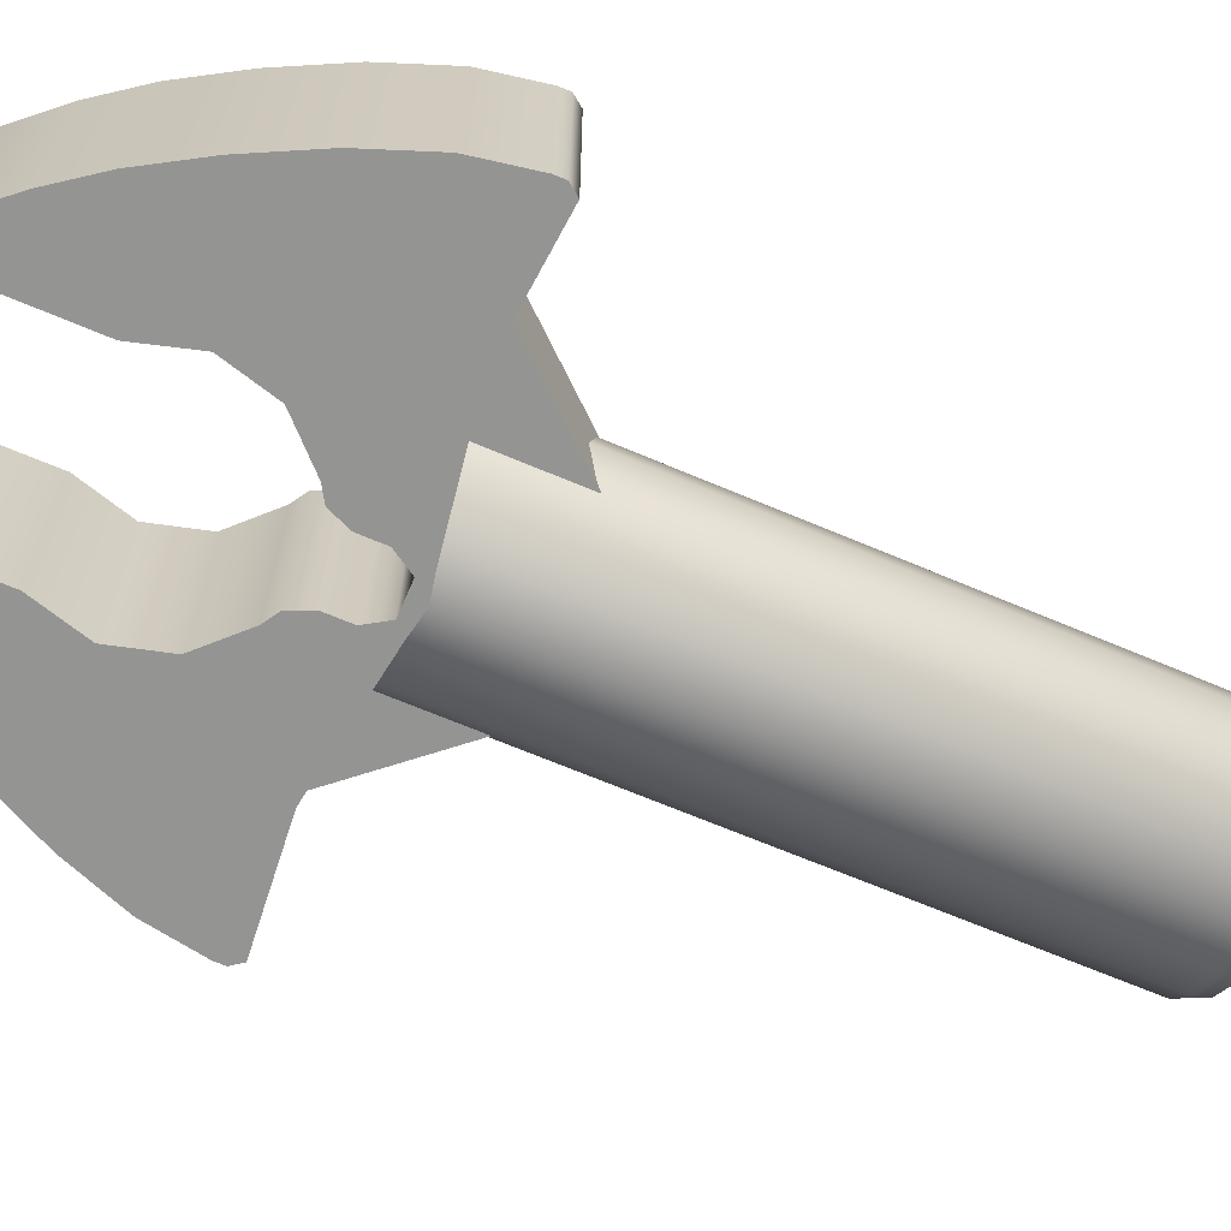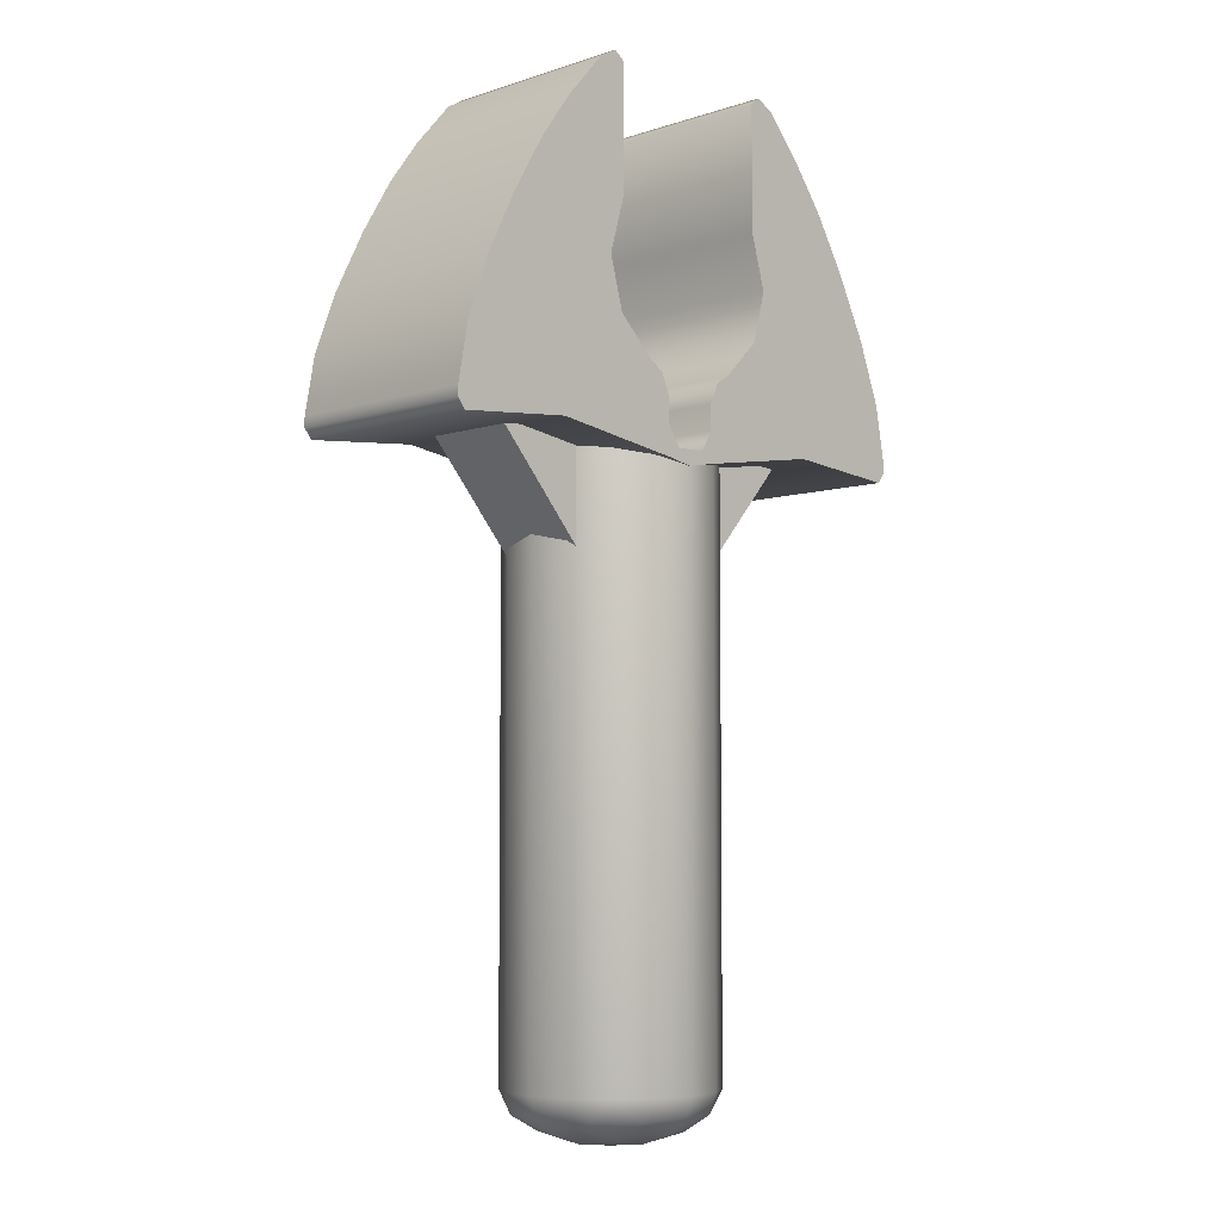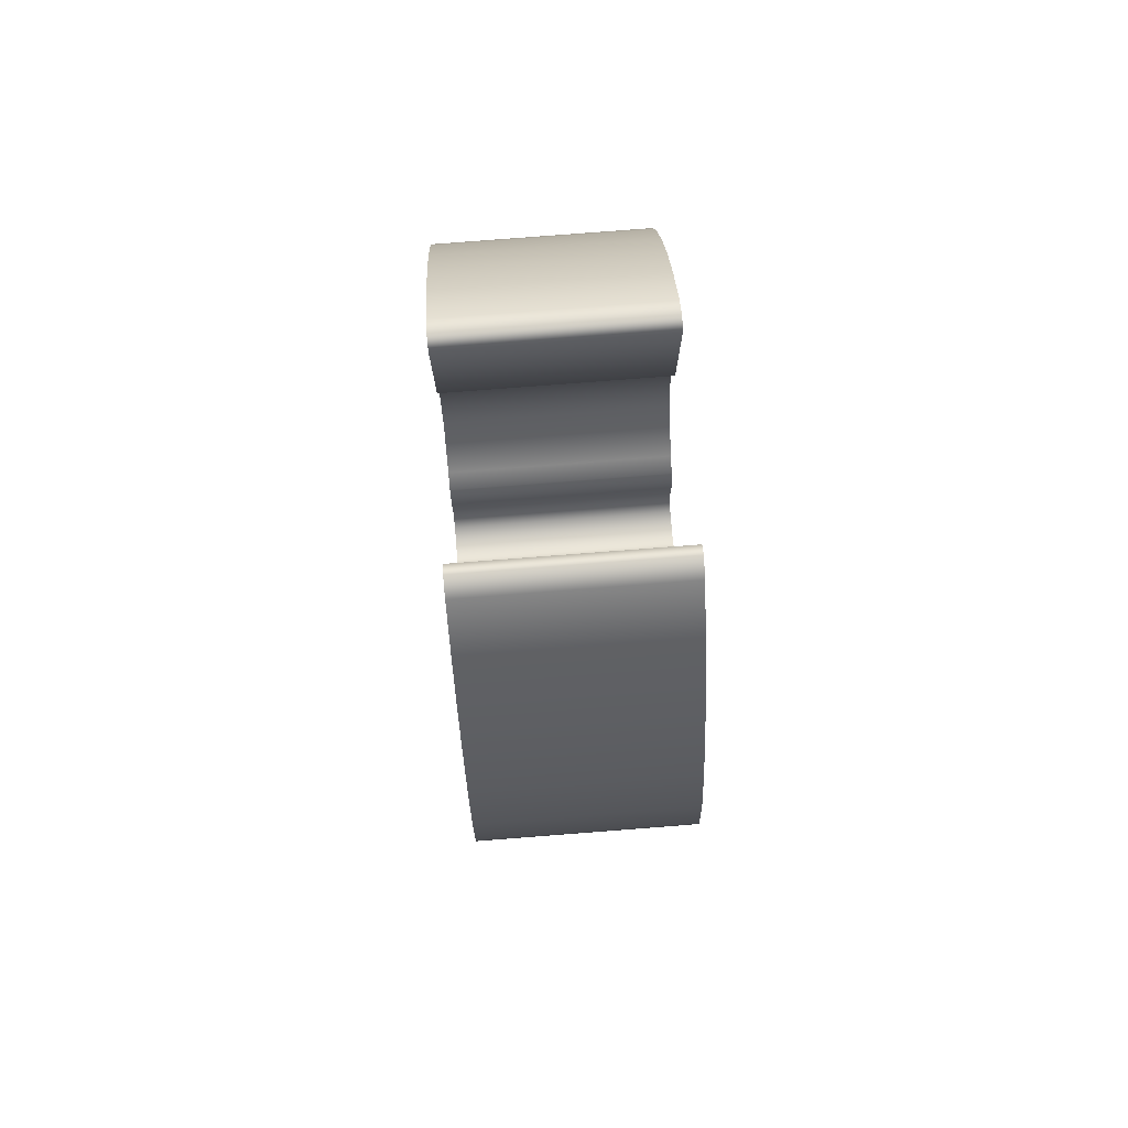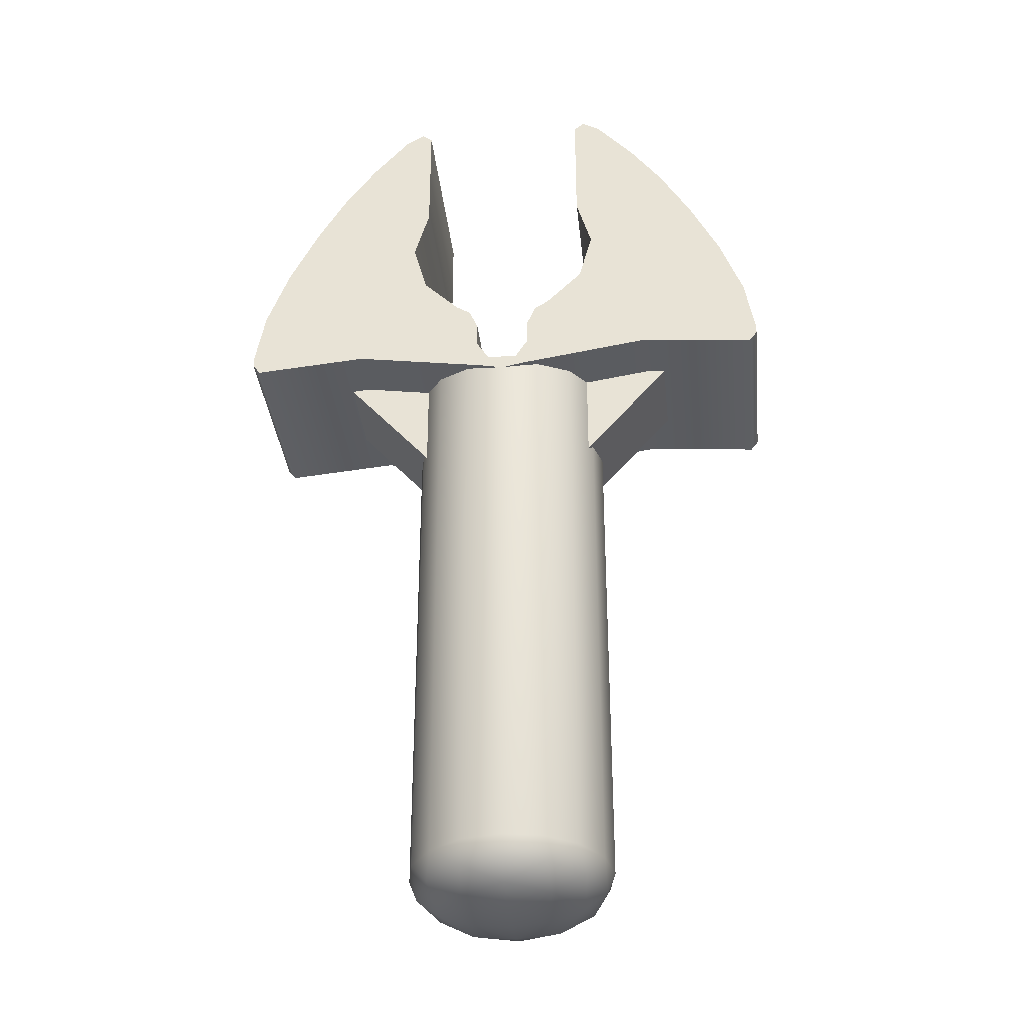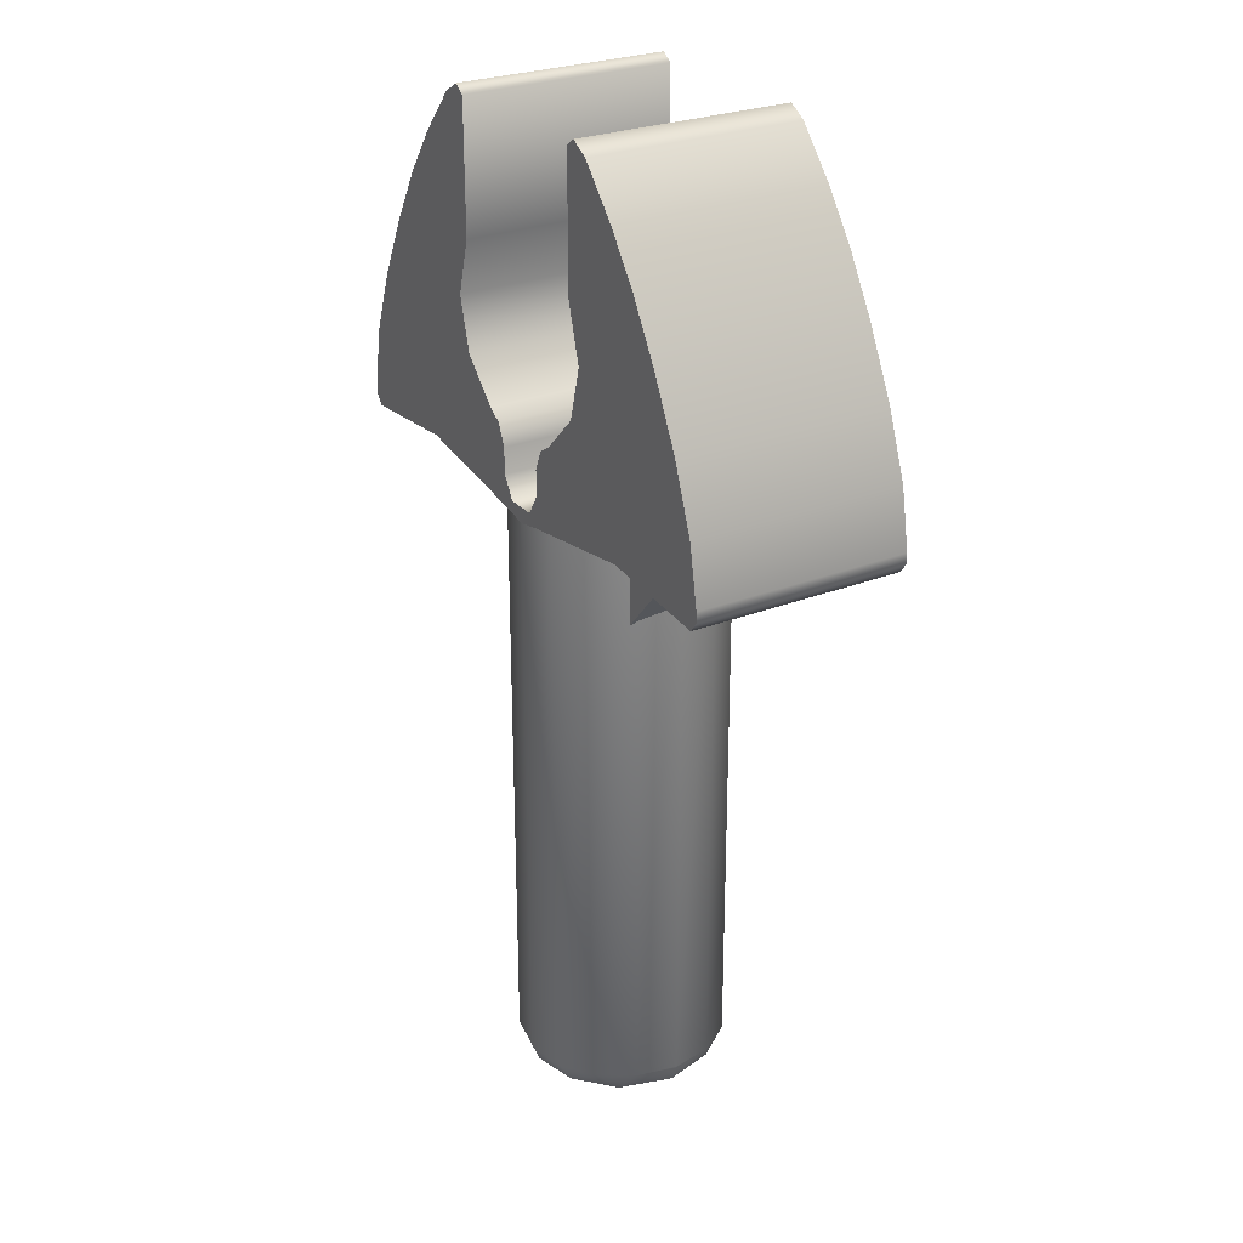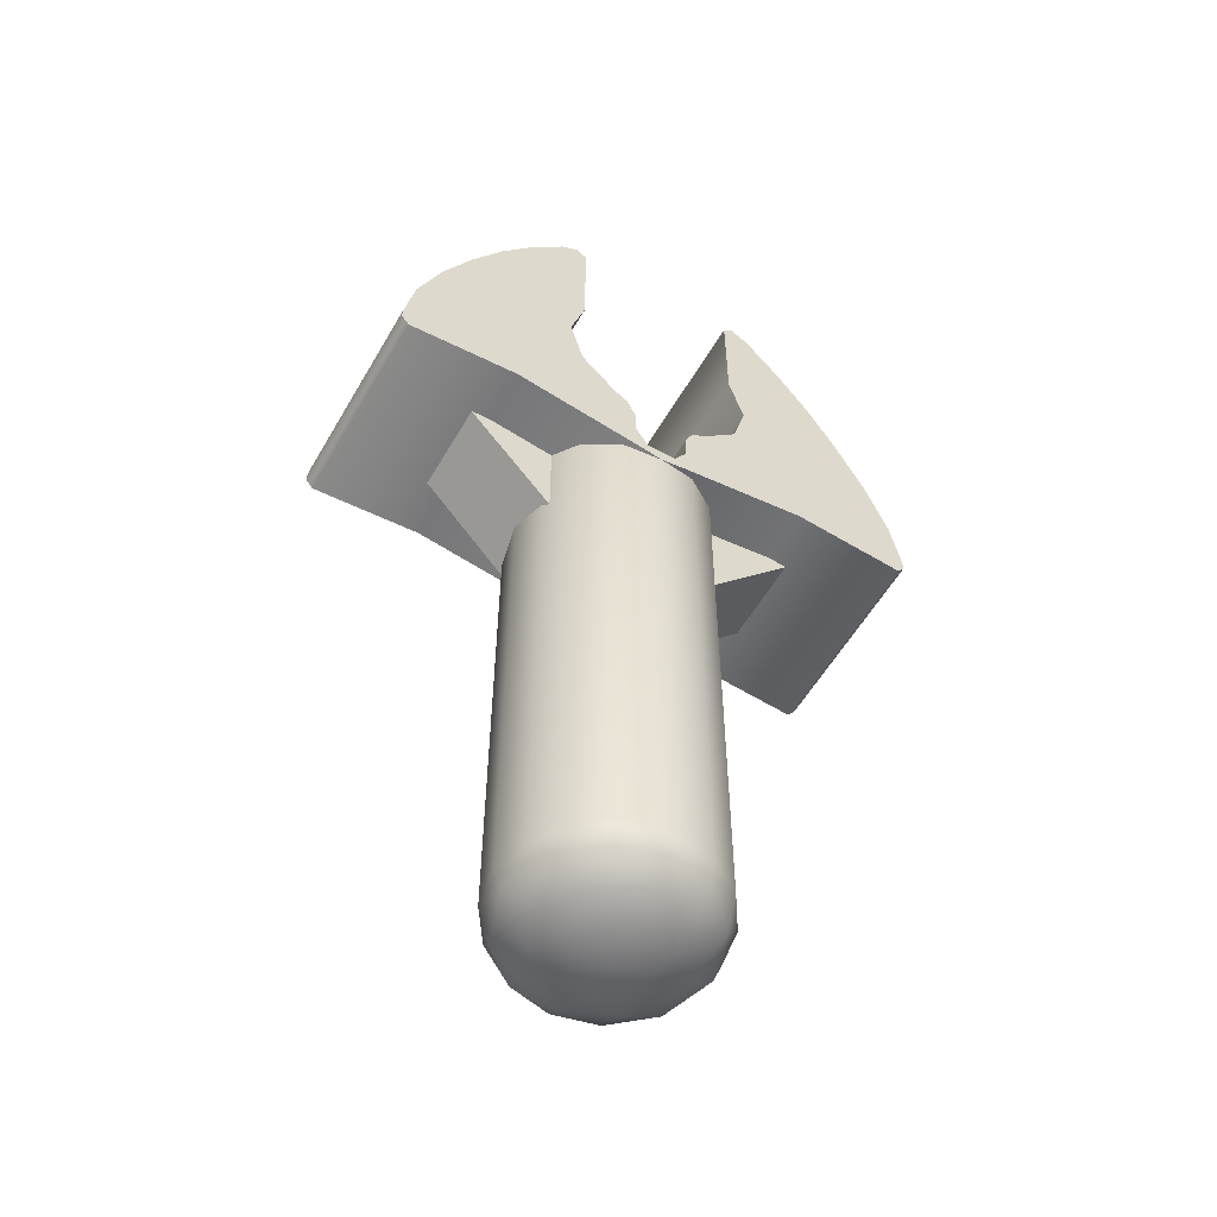
<metadata>
{"format":"obj","ext":"obj","renderer":"f3d","projection":"perspective","resolution":1024,"background":"white","views":[{"elev":-67.0,"azim":66.9,"up":"+Y"},{"elev":-5.9,"azim":134.8,"up":"+Z"},{"elev":78.9,"azim":85.6,"up":"+Z"},{"elev":-34.5,"azim":-173.9,"up":"+Z"},{"elev":27.3,"azim":-121.2,"up":"+Z"},{"elev":-56.4,"azim":-29.9,"up":"+Z"}]}
</metadata>
<code>
v  0 4.125 -29
v  -1.531 3.821 -29
v  -2.828 2.954 -29
v  -3.696 1.656 -29
v  -4 0.1254 -29
v  -3.696 -1.405 -29
v  -2.828 -2.703 -29
v  -1.531 -3.57 -29
v  0 -3.875 -29
v  0 4.125 -6.643
v  -1.531 3.821 -6.272
v  -2.828 2.954 -6
v  -3.696 1.656 -6
v  -4 0.1254 -6
v  -3.696 -1.405 -6
v  -2.828 -2.703 -6
v  -1.531 -3.57 -6.272
v  0 -1.405 -30.85
v  0 3.821 -29.77
v  0 2.954 -30.41
v  -3.696 0.1254 -29.77
v  -2.828 0.1254 -30.41
v  -1.531 0.1254 -30.85
v  -1.633 -3.141 -29.82
v  -3.037 -1.84 -29.85
v  -1.707 -1.84 -30.52
v  -1.633 3.391 -29.82
v  -1.707 2.091 -30.52
v  -3.037 2.091 -29.85
v  -0.5993 4.125 -6.4
v  -1.099 4.125 -5.6
v  -1.099 4.125 -4.6
v  -1.449 4.125 -3.8
v  -1.999 4.125 -3.46
v  -3.459 4.125 -2
v  -3.999 4.125 0
v  -3.399 4.125 2.1
v  -3.399 4.125 7
v  -3.799 4.125 7.3
v  -4.499 4.125 6.9
v  -5.999 4.125 5.2
v  -7.249 4.125 3.5
v  -8.499 4.125 1.4
v  -9.699 4.125 -1
v  -10.6 4.125 -3.4
v  -11 4.125 -5.6
v  -11 4.125 -6
v  -10.7 4.125 -6.4
v  -6.199 4.125 -6
v  -0.9993 4.125 -6.8
v  -0.5993 -3.875 -6.4
v  -1.099 -3.875 -5.6
v  -1.099 -3.875 -4.6
v  -1.449 -3.875 -3.8
v  -1.999 -3.875 -3.46
v  -3.459 -3.875 -2
v  -3.999 -3.875 0
v  -3.399 -3.875 2.1
v  -3.399 -3.875 7
v  -3.799 -3.875 7.3
v  -4.499 -3.875 6.9
v  -5.999 -3.875 5.2
v  -7.249 -3.875 3.5
v  -8.499 -3.875 1.4
v  -9.699 -3.875 -1
v  -10.6 -3.875 -3.4
v  -11 -3.875 -5.6
v  -11 -3.875 -6
v  -10.7 -3.875 -6.4
v  -6.199 -3.875 -6
v  -0.9993 -3.875 -6.8
v  -3.499 1.925 -6
v  -6.999 1.925 -6
v  -3.499 1.925 -10
v  -3.499 -1.675 -6
v  -6.999 -1.675 -6
v  -3.499 -1.675 -10
v  1.531 3.821 -29
v  1.531 3.821 -6.272
v  2.828 2.954 -29
v  2.828 2.954 -6
v  3.696 1.656 -29
v  3.696 1.656 -6
v  4 0.1254 -29
v  4 0.1254 -6
v  3.696 -1.405 -29
v  3.696 -1.405 -6
v  2.828 -2.703 -29
v  2.828 -2.703 -6
v  1.531 -3.57 -29
v  1.531 -3.57 -6.272
v  0 -3.875 -6.643
v  0 -3.57 -29.77
v  1.633 -3.141 -29.82
v  0 -2.703 -30.41
v  3.037 -1.84 -29.85
v  1.707 -1.84 -30.52
v  3.696 0.1254 -29.77
v  2.828 0.1254 -30.41
v  1.531 0.1254 -30.85
v  0 0.1254 -31
v  1.633 3.391 -29.82
v  0 1.656 -30.85
v  1.707 2.091 -30.52
v  3.037 2.091 -29.85
v  0.5993 4.125 -6.4
v  1.099 4.125 -5.6
v  1.099 -3.875 -5.6
v  0.5993 -3.875 -6.4
v  1.099 4.125 -4.6
v  1.099 -3.875 -4.6
v  1.449 4.125 -3.8
v  1.449 -3.875 -3.8
v  1.999 4.125 -3.46
v  1.999 -3.875 -3.46
v  3.459 4.125 -2
v  3.459 -3.875 -2
v  3.999 4.125 0
v  3.999 -3.875 0
v  3.399 4.125 2.1
v  3.399 -3.875 2.1
v  3.399 4.125 7
v  3.399 -3.875 7
v  3.799 4.125 7.3
v  3.799 -3.875 7.3
v  4.499 4.125 6.9
v  4.499 -3.875 6.9
v  5.999 4.125 5.2
v  5.999 -3.875 5.2
v  7.249 4.125 3.5
v  7.249 -3.875 3.5
v  8.499 4.125 1.4
v  8.499 -3.875 1.4
v  9.699 4.125 -1
v  9.699 -3.875 -1
v  10.6 4.125 -3.4
v  10.6 -3.875 -3.4
v  11 4.125 -5.6
v  11 -3.875 -5.6
v  11 4.125 -6
v  11 -3.875 -6
v  10.7 4.125 -6.4
v  10.7 -3.875 -6.4
v  6.199 4.125 -6
v  6.199 -3.875 -6
v  0.9993 4.125 -6.8
v  0.9993 -3.875 -6.8
v  0 4.125 -7
v  0 -3.875 -7
v  6.999 1.925 -6
v  3.499 1.925 -10
v  3.499 -1.675 -10
v  6.999 -1.675 -6
v  3.499 1.925 -6
v  3.499 -1.675 -6
v  0 -3.875 -6.4
v  0 4.125 -6.4
g 48729
f 1 2 11 10
f 2 3 12 11
f 3 4 13 12
f 4 5 14 13
f 5 6 15 14
f 6 7 16 15
f 7 8 17 16
f 8 9 92 17
f 9 8 93
f 8 7 24
f 8 24 93
f 93 24 95
f 7 6 25
f 7 25 24
f 24 25 26
f 24 26 95
f 95 26 18
f 6 5 21
f 6 21 25
f 25 21 22
f 25 22 26
f 26 22 23
f 26 23 18
f 18 23 101
f 1 19 2
f 19 20 27
f 19 27 2
f 2 27 3
f 20 103 28
f 20 28 27
f 27 28 29
f 27 29 3
f 3 29 4
f 103 101 23
f 103 23 28
f 28 23 22
f 28 22 29
f 29 22 21
f 29 21 4
f 4 21 5
f 52 51 30 31
f 53 52 31 32
f 54 53 32 33
f 55 54 33 34
f 56 55 34 35
f 57 56 35 36
f 58 57 36 37
f 59 58 37 38
f 60 59 38 39
f 61 60 39 40
f 62 61 40 41
f 63 62 41 42
f 64 63 42 43
f 65 64 43 44
f 66 65 44 45
f 67 66 45 46
f 68 67 46 47
f 69 68 47 48
f 70 69 48 49
f 71 70 49 50
f 148 149 71 50
f 77 76 73 74
f 38 40 39
f 73 72 74
f 59 61 62 58
f 76 77 75
f 149 156 51 71
f 70 55 56
f 70 54 55
f 71 51 52
f 70 52 53
f 70 53 54
f 70 71 52
f 30 157 148 50
f 31 30 50
f 35 34 49
f 33 32 49
f 34 33 49
f 31 50 49
f 32 31 49
f 68 69 70 56
f 67 68 56
f 65 66 56 57
f 64 65 57
f 66 67 56
f 63 64 57 58
f 62 63 58
f 59 60 61
f 49 48 47 35
f 35 47 46
f 35 46 45
f 35 45 44 36
f 36 44 43
f 37 42 41
f 36 43 42 37
f 38 37 41 40
f 30 51 156 157
f 1 10 79 78
f 78 79 81 80
f 80 81 83 82
f 82 83 85 84
f 84 85 87 86
f 86 87 89 88
f 88 89 91 90
f 90 91 92 9
f 9 93 90
f 90 94 88
f 90 93 94
f 93 95 94
f 88 96 86
f 88 94 96
f 94 97 96
f 94 95 97
f 95 18 97
f 86 98 84
f 86 96 98
f 96 99 98
f 96 97 99
f 97 100 99
f 97 18 100
f 18 101 100
f 1 78 19
f 19 102 20
f 19 78 102
f 78 80 102
f 20 104 103
f 20 102 104
f 102 105 104
f 102 80 105
f 80 82 105
f 103 100 101
f 103 104 100
f 104 99 100
f 104 105 99
f 105 98 99
f 105 82 98
f 82 84 98
f 108 107 106 109
f 111 110 107 108
f 113 112 110 111
f 115 114 112 113
f 117 116 114 115
f 119 118 116 117
f 121 120 118 119
f 123 122 120 121
f 125 124 122 123
f 127 126 124 125
f 129 128 126 127
f 131 130 128 129
f 133 132 130 131
f 135 134 132 133
f 137 136 134 135
f 139 138 136 137
f 141 140 138 139
f 143 142 140 141
f 145 144 142 143
f 147 146 144 145
f 148 146 147 149
f 152 151 150 153
f 122 124 126
f 150 151 154
f 123 121 129 127
f 153 155 152
f 149 147 109 156
f 145 117 115
f 145 115 113
f 147 108 109
f 145 111 108
f 145 113 111
f 145 108 147
f 106 146 148 157
f 107 146 106
f 116 144 114
f 112 144 110
f 114 144 112
f 107 144 146
f 110 144 107
f 141 117 145 143
f 139 117 141
f 135 119 117 137
f 133 119 135
f 137 117 139
f 131 121 119 133
f 129 121 131
f 123 127 125
f 144 116 140 142
f 116 138 140
f 116 136 138
f 116 118 134 136
f 118 132 134
f 120 128 130
f 118 120 130 132
f 122 126 128 120
f 106 157 156 109

</code>
